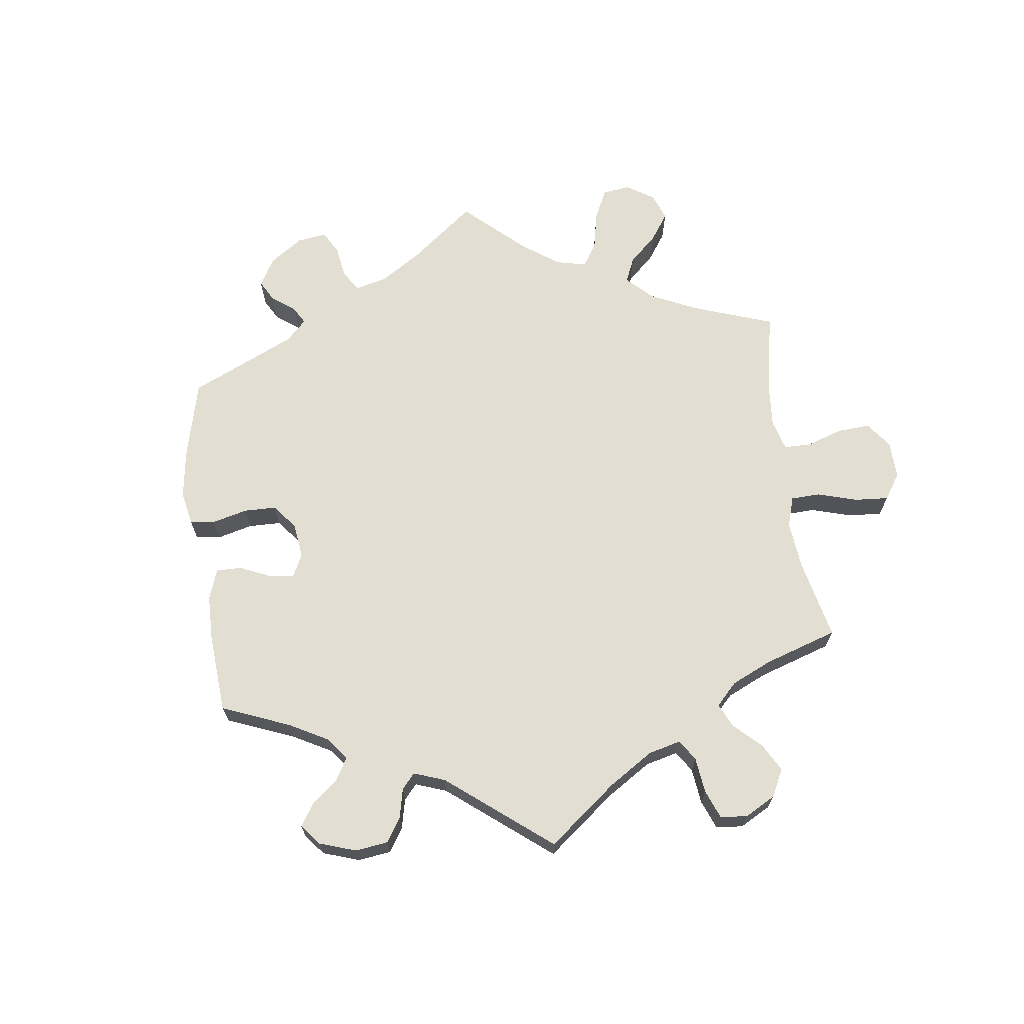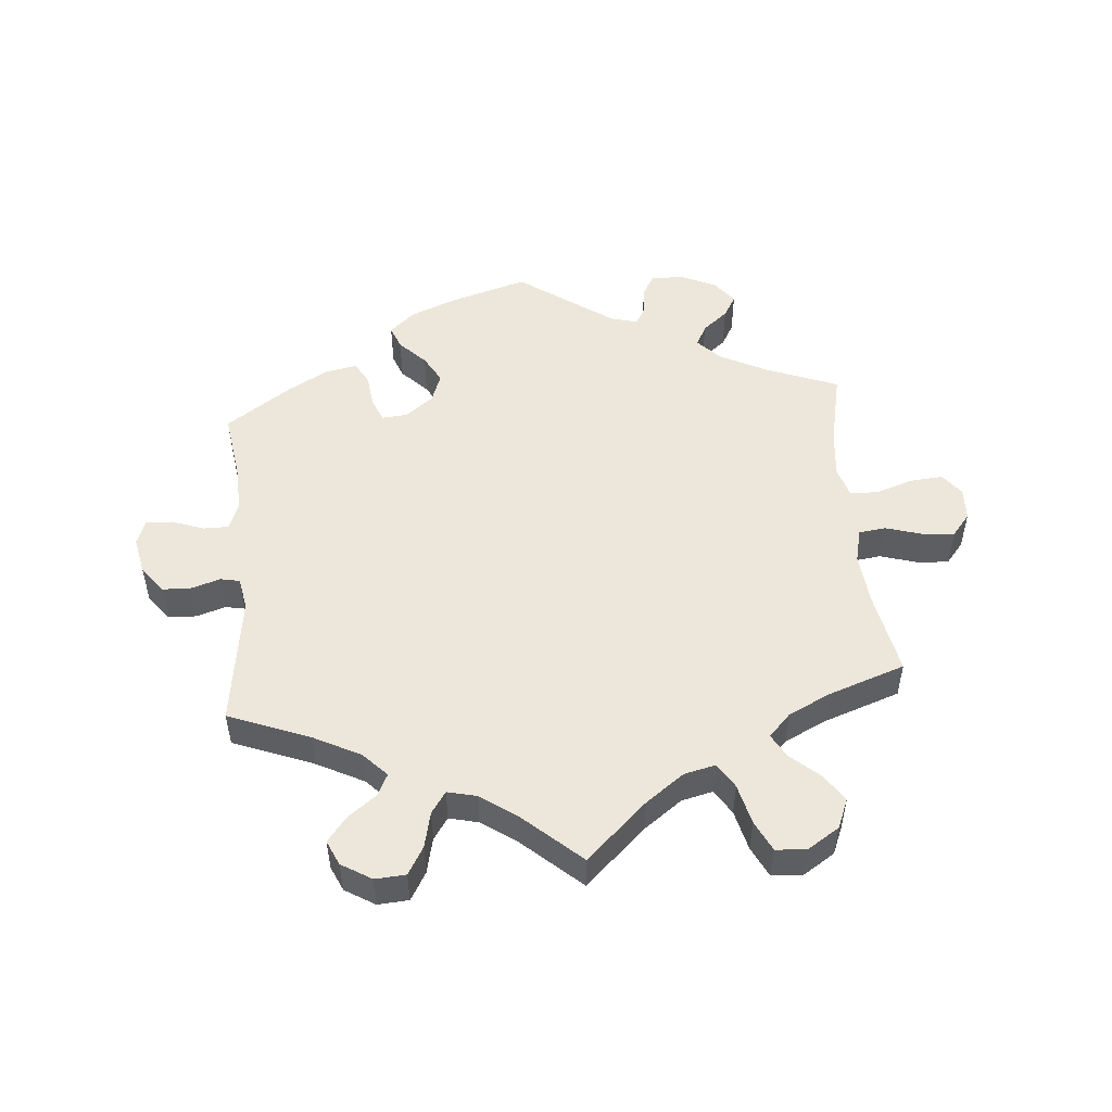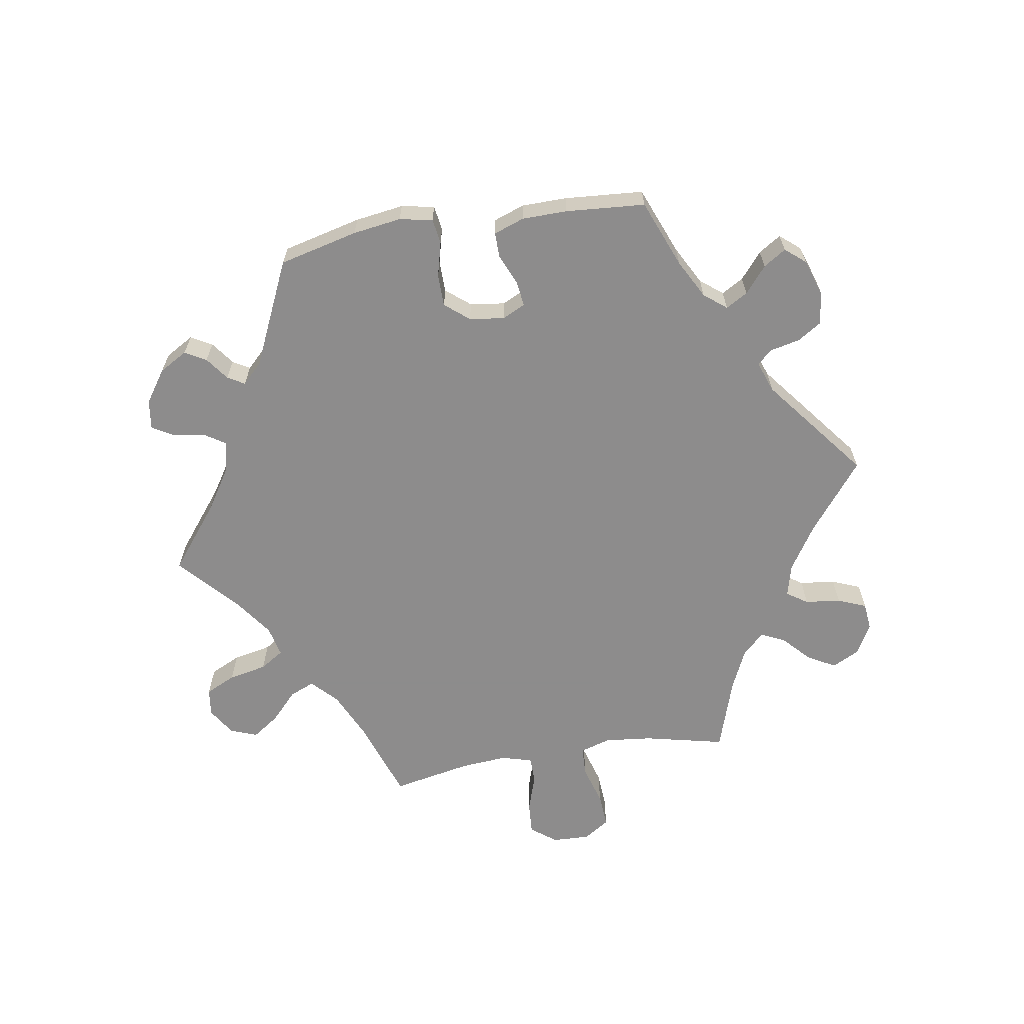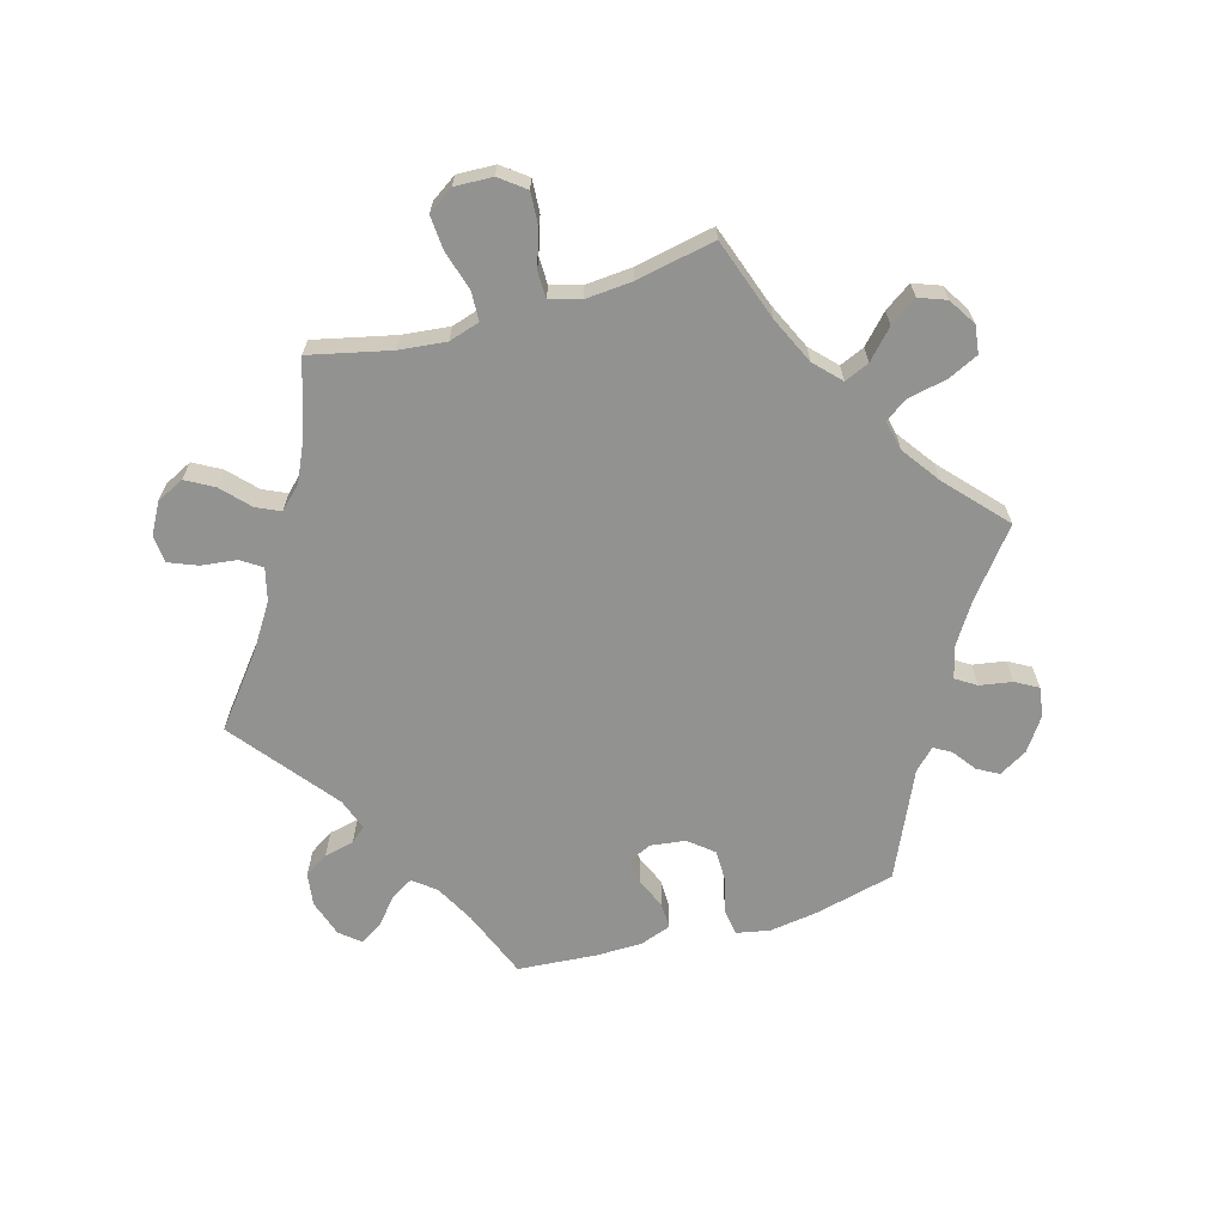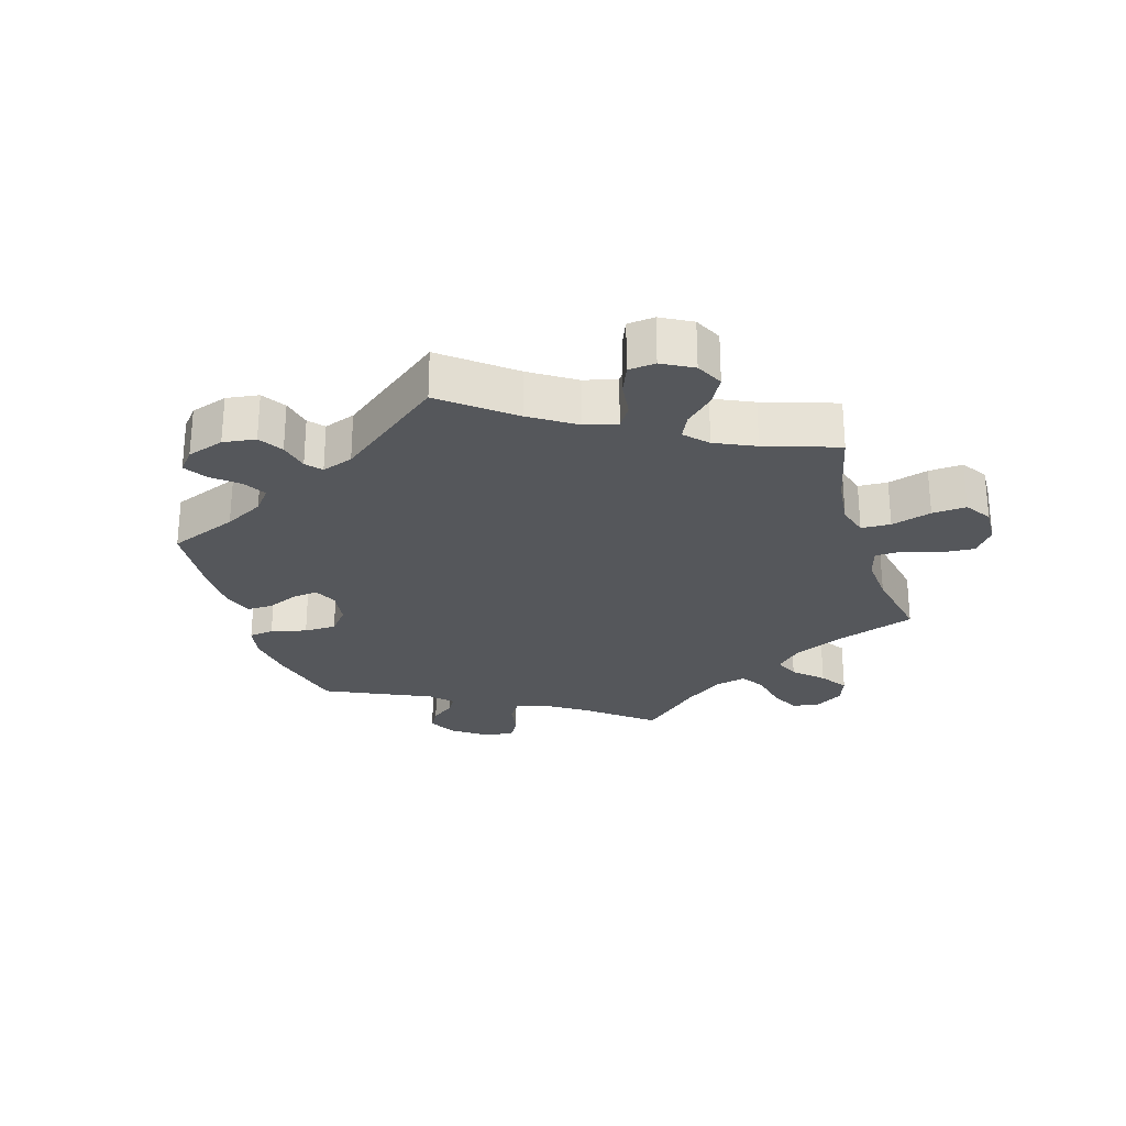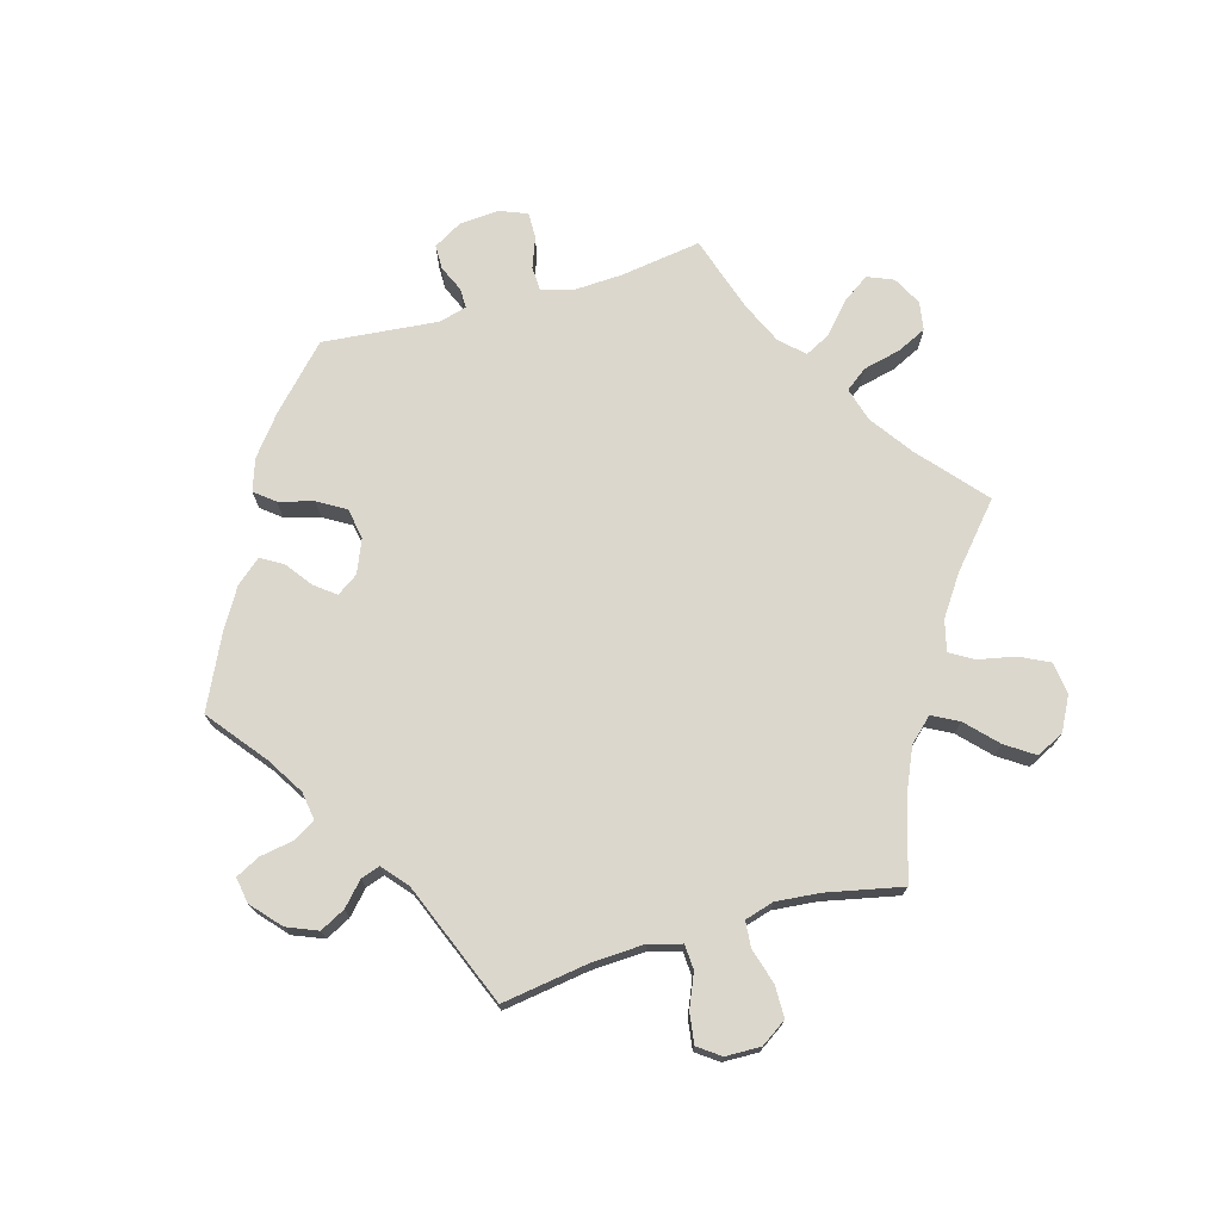
<metadata>
{"format":"obj","ext":"obj","renderer":"f3d","projection":"perspective","resolution":1024,"background":"white","views":[{"elev":67.9,"azim":112.6,"up":"+Y"},{"elev":51.0,"azim":174.9,"up":"+Y"},{"elev":-64.3,"azim":39.3,"up":"+Y"},{"elev":-66.3,"azim":-134.1,"up":"+Y"},{"elev":-26.6,"azim":136.8,"up":"+Y"},{"elev":73.1,"azim":134.0,"up":"+Y"}]}
</metadata>
<code>
v -0.476 0.07 -0.159
v -0.469 0.07 -0.08
v -0.482 0.07 -0.028
v -0.523 0.07 -0.023
v -0.579 0.07 -0.04
v -0.629 0.07 -0.044
v -0.657 0.07 -0.01
v -0.659 0.07 0.04
v -0.633 0.07 0.074
v -0.582 0.07 0.07
v -0.525 0.07 0.051
v -0.482 0.07 0.053
v -0.468 0.07 0.099
v -0.475 0.07 0.17
v -0.501 0.07 0.289
v -0.385 0.07 0.335
v -0.319 0.07 0.369
v -0.284 0.07 0.405
v -0.301 0.07 0.438
v -0.34 0.07 0.47
v -0.36 0.07 0.504
v -0.332 0.07 0.54
v -0.277 0.07 0.566
v -0.227 0.07 0.566
v -0.208 0.07 0.534
v -0.203 0.07 0.49
v -0.188 0.07 0.464
v -0.146 0.07 0.475
v -0.001 0.07 0.578
v 0.119 0.07 0.543
v 0.189 0.07 0.515
v 0.228 0.07 0.481
v 0.214 0.07 0.445
v 0.175 0.07 0.405
v 0.151 0.07 0.362
v 0.168 0.07 0.317
v 0.211 0.07 0.284
v 0.25 0.07 0.281
v 0.265 0.07 0.317
v 0.271 0.07 0.368
v 0.29 0.07 0.402
v 0.339 0.07 0.393
v 0.4 0.07 0.359
v 0.501 0.07 0.29
v 0.485 0.07 0.179
v 0.483 0.07 0.112
v 0.499 0.07 0.071
v 0.538 0.07 0.071
v 0.587 0.07 0.089
v 0.628 0.07 0.091
v 0.642 0.07 0.053
v 0.63 0.07 -0.005
v 0.599 0.07 -0.045
v 0.556 0.07 -0.047
v 0.511 0.07 -0.033
v 0.481 0.07 -0.039
v 0.472 0.07 -0.089
v 0.501 0.07 -0.289
v 0.377 0.07 -0.338
v 0.305 0.07 -0.375
v 0.269 0.07 -0.412
v 0.286 0.07 -0.446
v 0.33 0.07 -0.479
v 0.359 0.07 -0.516
v 0.342 0.07 -0.554
v 0.296 0.07 -0.582
v 0.249 0.07 -0.579
v 0.224 0.07 -0.537
v 0.211 0.07 -0.482
v 0.188 0.07 -0.449
v 0.143 0.07 -0.46
v 0.088 0.07 -0.499
v 0 0.07 -0.578
v -0.093 0.07 -0.492
v -0.152 0.07 -0.449
v -0.2 0.07 -0.438
v -0.224 0.07 -0.476
v -0.239 0.07 -0.538
v -0.262 0.07 -0.585
v -0.309 0.07 -0.588
v -0.358 0.07 -0.557
v -0.377 0.07 -0.512
v -0.349 0.07 -0.47
v -0.305 0.07 -0.431
v -0.285 0.07 -0.395
v -0.319 0.07 -0.36
v -0.384 0.07 -0.329
v -0.501 0.07 -0.289
v -0.476 0 -0.159
v -0.469 0 -0.08
v -0.482 0 -0.028
v -0.523 0 -0.023
v -0.579 0 -0.04
v -0.629 0 -0.044
v -0.657 0 -0.01
v -0.659 0 0.04
v -0.633 0 0.074
v -0.582 0 0.07
v -0.525 0 0.051
v -0.482 0 0.053
v -0.468 0 0.099
v -0.475 0 0.17
v -0.501 0 0.289
v -0.385 0 0.335
v -0.319 0 0.369
v -0.284 0 0.405
v -0.301 0 0.438
v -0.34 0 0.47
v -0.36 0 0.504
v -0.332 0 0.54
v -0.277 0 0.566
v -0.227 0 0.566
v -0.208 0 0.534
v -0.203 0 0.49
v -0.188 0 0.464
v -0.146 0 0.475
v -0.001 0 0.578
v 0.119 0 0.543
v 0.189 0 0.515
v 0.228 0 0.481
v 0.214 0 0.445
v 0.175 0 0.405
v 0.151 0 0.362
v 0.168 0 0.317
v 0.211 0 0.284
v 0.25 0 0.281
v 0.265 0 0.317
v 0.271 0 0.368
v 0.29 0 0.402
v 0.339 0 0.393
v 0.4 0 0.359
v 0.501 0 0.29
v 0.485 0 0.179
v 0.483 0 0.112
v 0.499 0 0.071
v 0.538 0 0.071
v 0.587 0 0.089
v 0.628 0 0.091
v 0.642 0 0.053
v 0.63 0 -0.005
v 0.599 0 -0.045
v 0.556 0 -0.047
v 0.511 0 -0.033
v 0.481 0 -0.039
v 0.472 0 -0.089
v 0.501 0 -0.289
v 0.377 0 -0.338
v 0.305 0 -0.375
v 0.269 0 -0.412
v 0.286 0 -0.446
v 0.33 0 -0.479
v 0.359 0 -0.516
v 0.342 0 -0.554
v 0.296 0 -0.582
v 0.249 0 -0.579
v 0.224 0 -0.537
v 0.211 0 -0.482
v 0.188 0 -0.449
v 0.143 0 -0.46
v 0.088 0 -0.499
v 0 0 -0.578
v -0.093 0 -0.492
v -0.152 0 -0.449
v -0.2 0 -0.438
v -0.224 0 -0.476
v -0.239 0 -0.538
v -0.262 0 -0.585
v -0.309 0 -0.588
v -0.358 0 -0.557
v -0.377 0 -0.512
v -0.349 0 -0.47
v -0.305 0 -0.431
v -0.285 0 -0.395
v -0.319 0 -0.36
v -0.384 0 -0.329
v -0.501 0 -0.289
f 87 88 1
f 86 87 1 2
f 85 86 2 3
f 81 82 83 84
f 81 84 85
f 80 81 85
f 77 78 79 80
f 76 77 80 85
f 75 76 85 3
f 72 73 74
f 71 72 74 75
f 70 71 75 3
f 66 67 68 69
f 66 69 70
f 65 66 70
f 62 63 64 65
f 62 65 70
f 61 62 70 3
f 57 58 59
f 56 57 59 60
f 52 53 54 55
f 52 55 56
f 51 52 56
f 48 49 50 51
f 47 48 51 56
f 46 47 56 60
f 42 43 44 45
f 39 40 41 42
f 38 39 42 45
f 37 38 45 46
f 31 32 33 34
f 31 34 35
f 28 29 30 31
f 27 28 31 35
f 23 24 25 26
f 23 26 27
f 22 23 27
f 19 20 21 22
f 18 19 22 27
f 17 18 27 35
f 14 15 16
f 13 14 16 17
f 12 13 17 35
f 8 9 10 11
f 8 11 12
f 7 8 12
f 4 5 6 7
f 4 7 12
f 3 4 12 35
f 37 46 60 61
f 36 37 61 3
f 3 35 36
f 89 176 175
f 90 89 175 174
f 91 90 174 173
f 172 171 170 169
f 173 172 169
f 173 169 168
f 168 167 166 165
f 173 168 165 164
f 91 173 164 163
f 162 161 160
f 163 162 160 159
f 91 163 159 158
f 157 156 155 154
f 158 157 154
f 158 154 153
f 153 152 151 150
f 158 153 150
f 91 158 150 149
f 147 146 145
f 148 147 145 144
f 143 142 141 140
f 144 143 140
f 144 140 139
f 139 138 137 136
f 144 139 136 135
f 148 144 135 134
f 133 132 131 130
f 130 129 128 127
f 133 130 127 126
f 134 133 126 125
f 122 121 120 119
f 123 122 119
f 119 118 117 116
f 123 119 116 115
f 114 113 112 111
f 115 114 111
f 115 111 110
f 110 109 108 107
f 115 110 107 106
f 123 115 106 105
f 104 103 102
f 105 104 102 101
f 123 105 101 100
f 99 98 97 96
f 100 99 96
f 100 96 95
f 95 94 93 92
f 100 95 92
f 123 100 92 91
f 149 148 134 125
f 91 149 125 124
f 124 123 91
f 1 89 90 2
f 2 90 91 3
f 3 91 92 4
f 4 92 93 5
f 5 93 94 6
f 6 94 95 7
f 7 95 96 8
f 8 96 97 9
f 9 97 98 10
f 10 98 99 11
f 11 99 100 12
f 12 100 101 13
f 13 101 102 14
f 14 102 103 15
f 15 103 104 16
f 16 104 105 17
f 17 105 106 18
f 18 106 107 19
f 19 107 108 20
f 20 108 109 21
f 21 109 110 22
f 22 110 111 23
f 23 111 112 24
f 24 112 113 25
f 25 113 114 26
f 26 114 115 27
f 27 115 116 28
f 28 116 117 29
f 29 117 118 30
f 30 118 119 31
f 31 119 120 32
f 32 120 121 33
f 33 121 122 34
f 34 122 123 35
f 35 123 124 36
f 36 124 125 37
f 37 125 126 38
f 38 126 127 39
f 39 127 128 40
f 40 128 129 41
f 41 129 130 42
f 42 130 131 43
f 43 131 132 44
f 44 132 133 45
f 45 133 134 46
f 46 134 135 47
f 47 135 136 48
f 48 136 137 49
f 49 137 138 50
f 50 138 139 51
f 51 139 140 52
f 52 140 141 53
f 53 141 142 54
f 54 142 143 55
f 55 143 144 56
f 56 144 145 57
f 57 145 146 58
f 58 146 147 59
f 59 147 148 60
f 60 148 149 61
f 61 149 150 62
f 62 150 151 63
f 63 151 152 64
f 64 152 153 65
f 65 153 154 66
f 66 154 155 67
f 67 155 156 68
f 68 156 157 69
f 69 157 158 70
f 70 158 159 71
f 71 159 160 72
f 72 160 161 73
f 73 161 162 74
f 74 162 163 75
f 75 163 164 76
f 76 164 165 77
f 77 165 166 78
f 78 166 167 79
f 79 167 168 80
f 80 168 169 81
f 81 169 170 82
f 82 170 171 83
f 83 171 172 84
f 84 172 173 85
f 85 173 174 86
f 86 174 175 87
f 87 175 176 88
f 88 176 89 1

</code>
